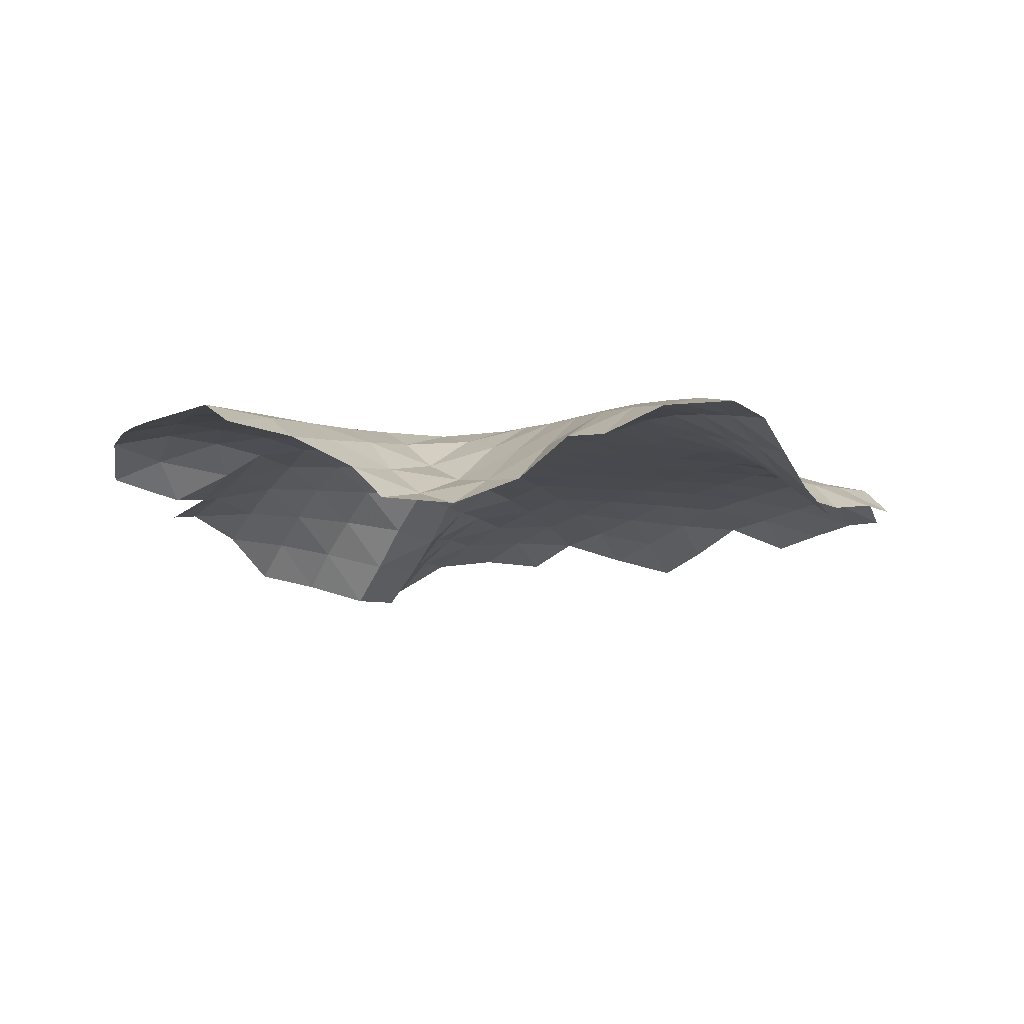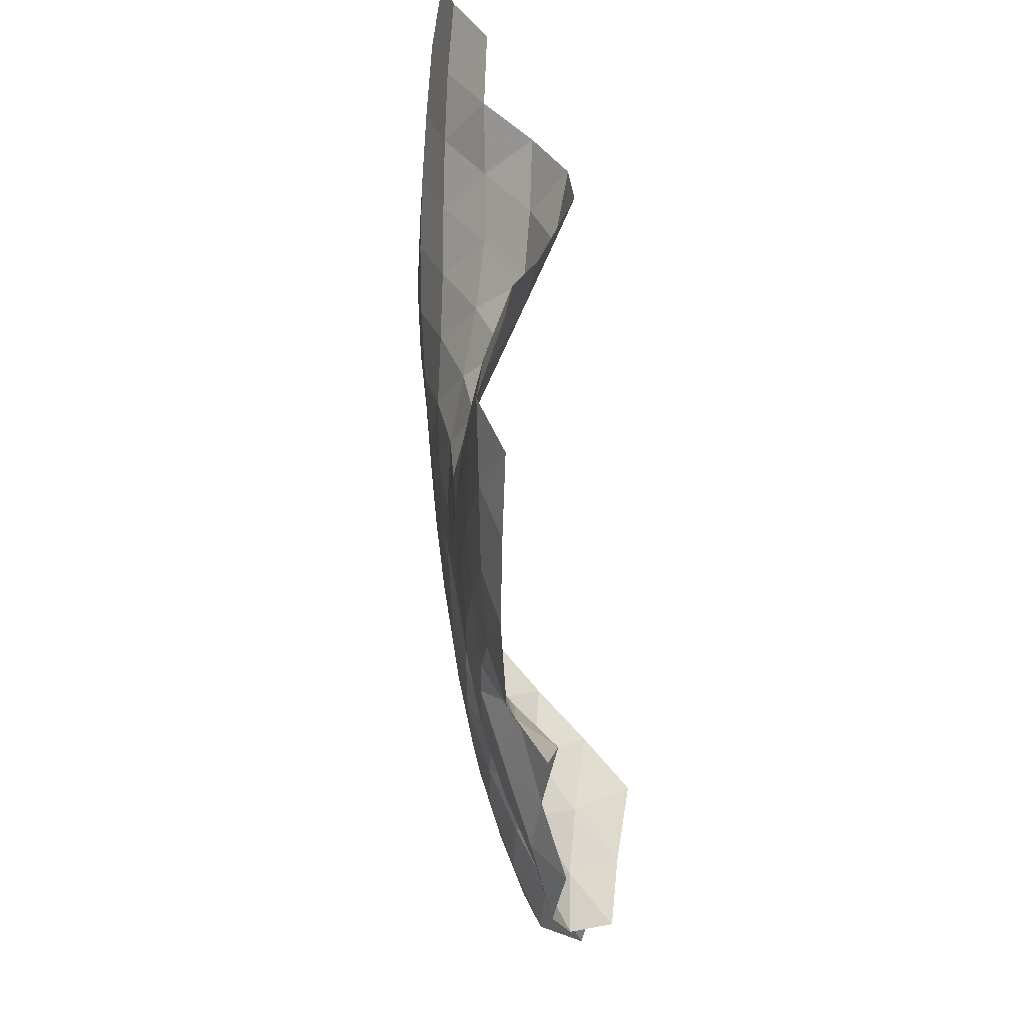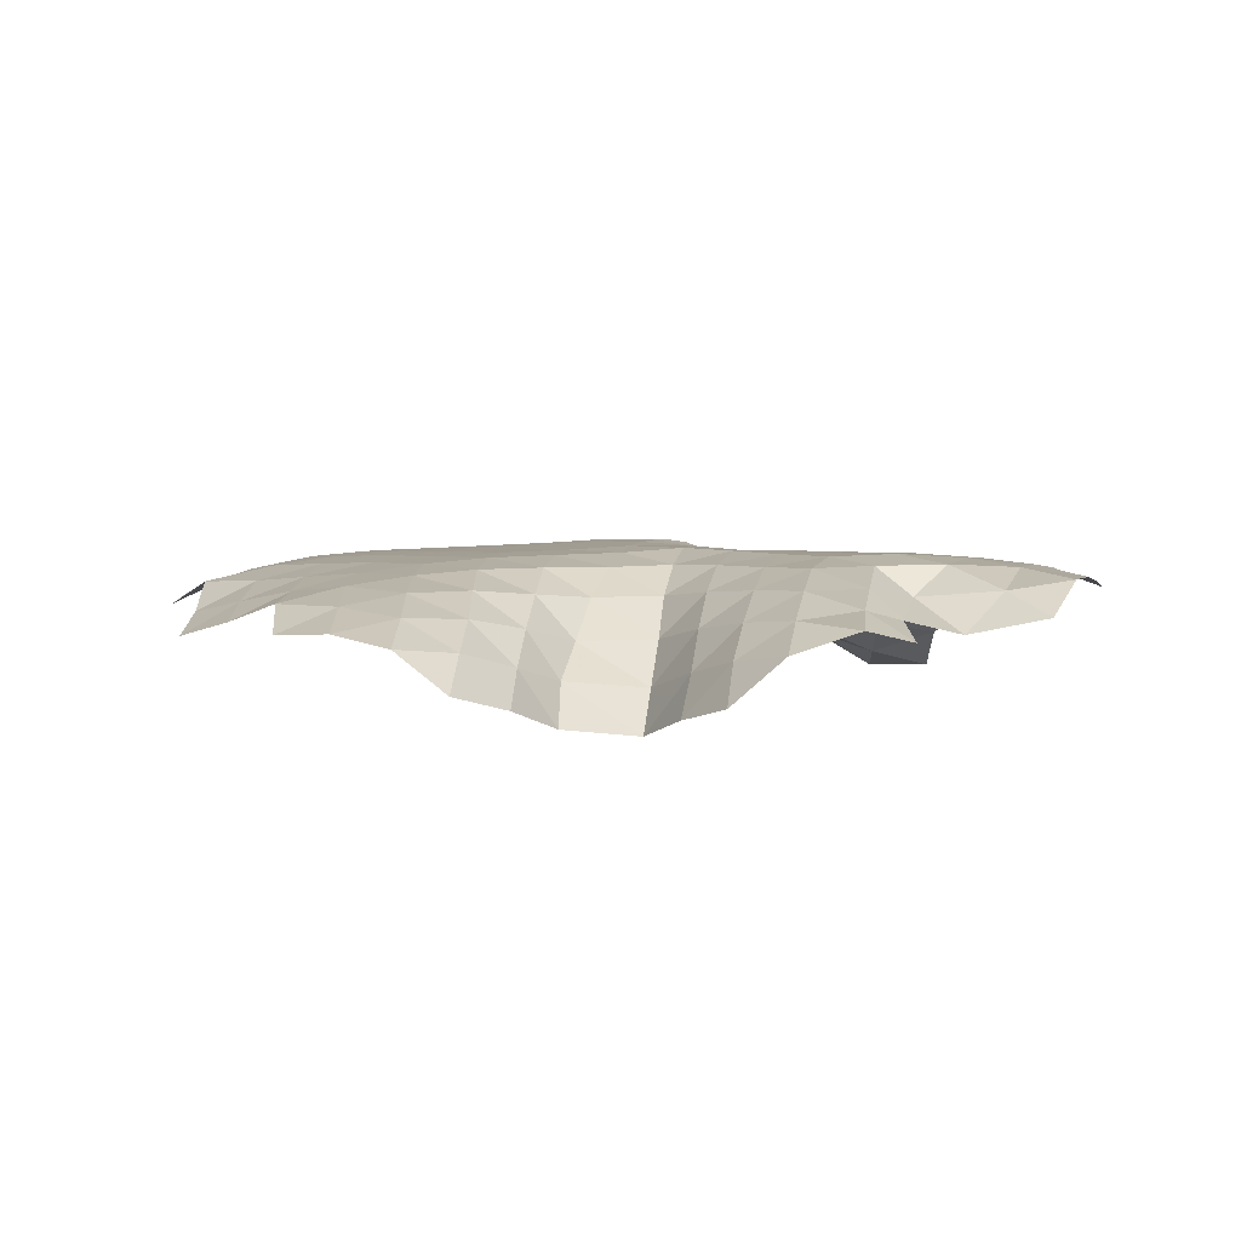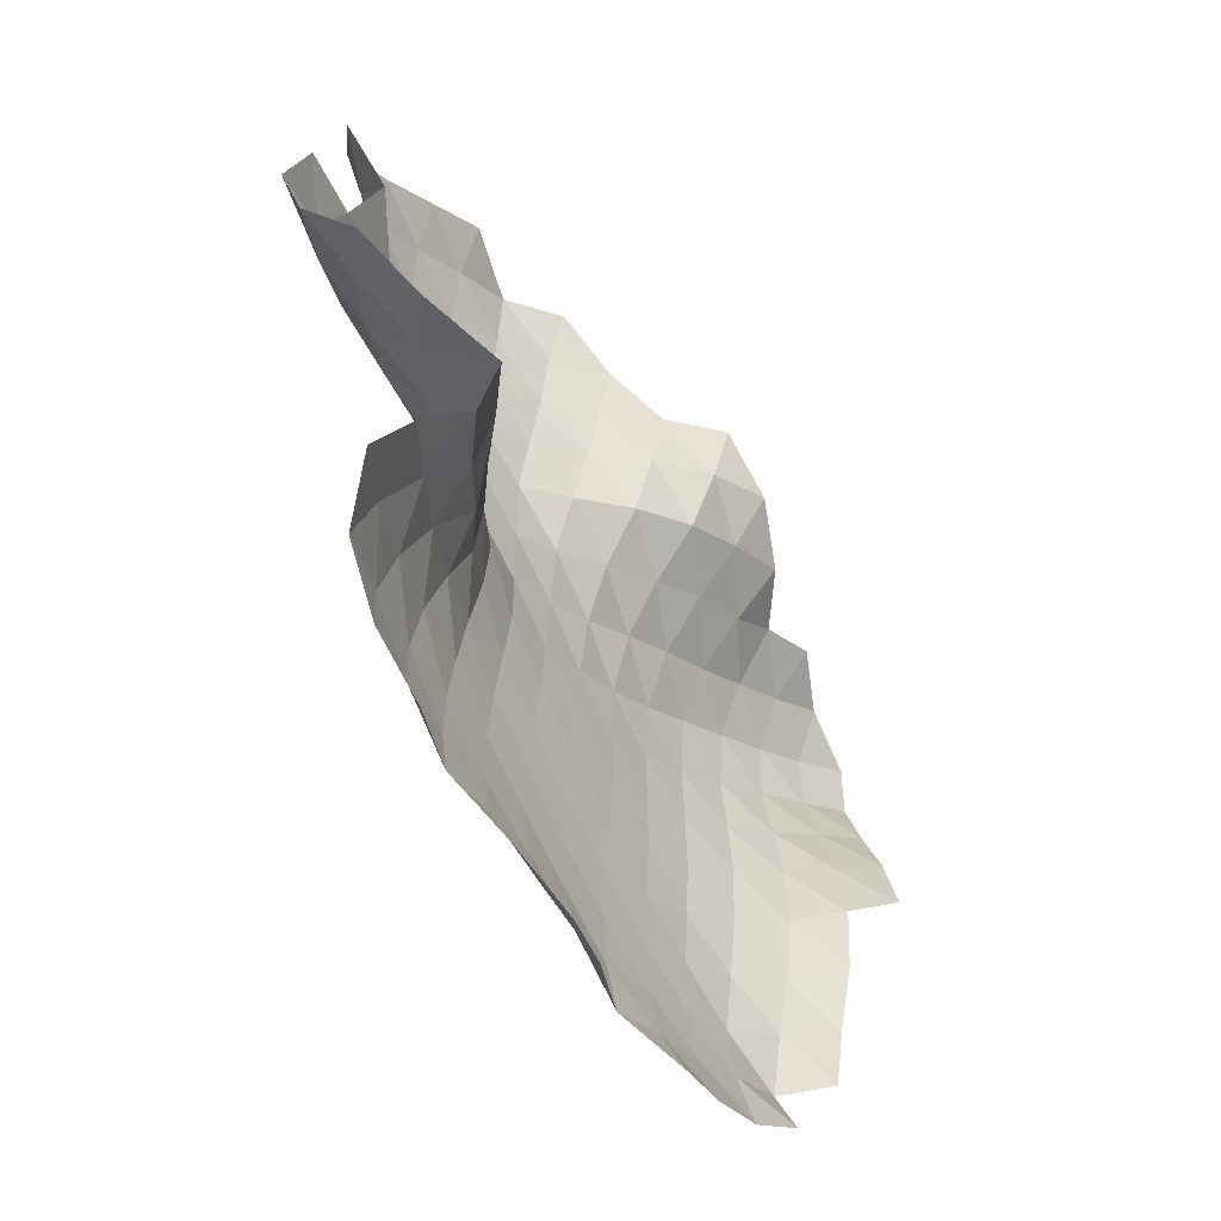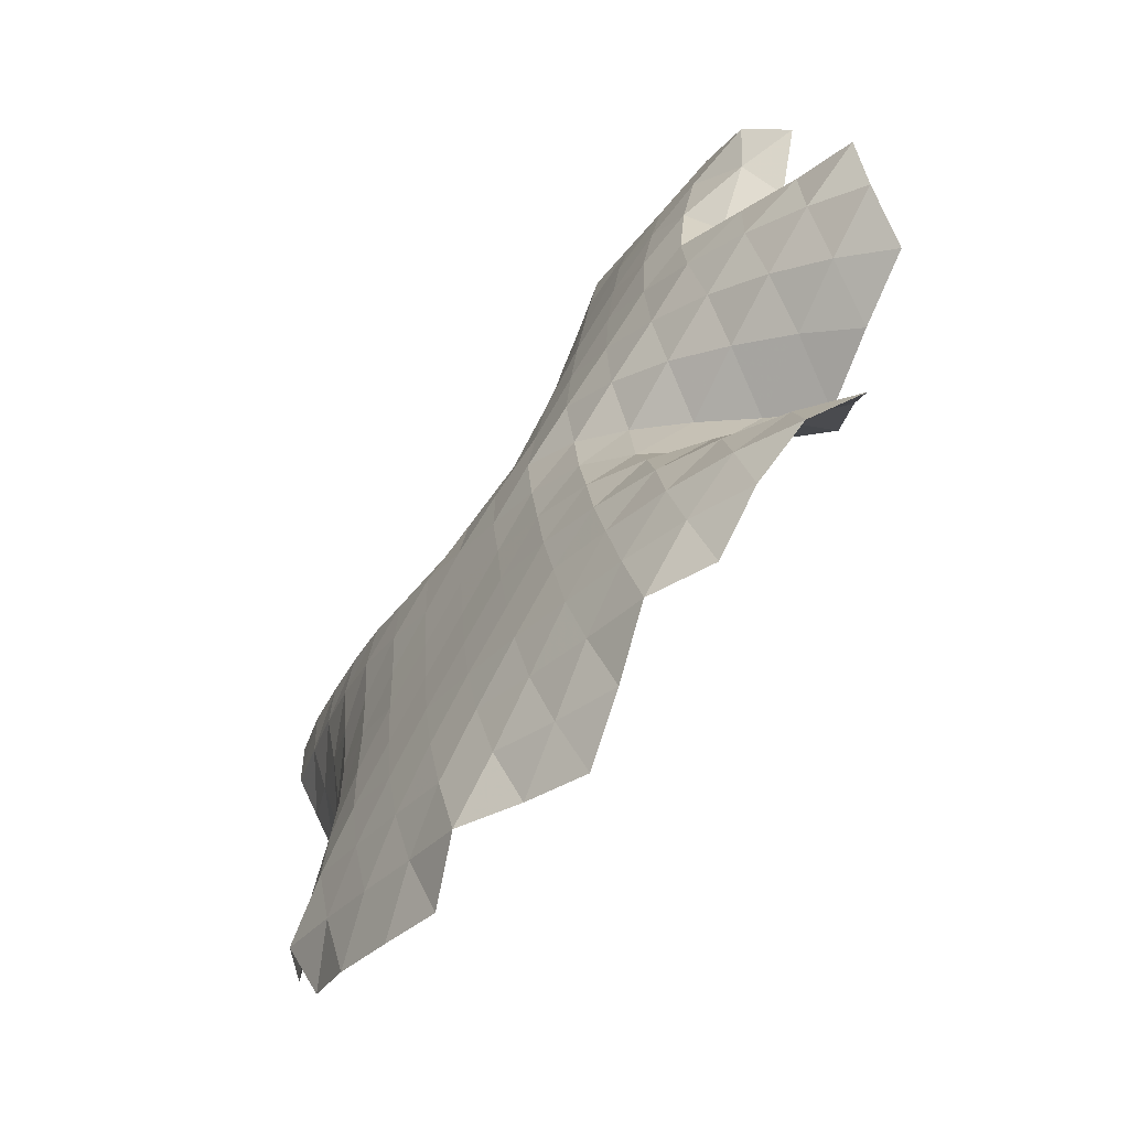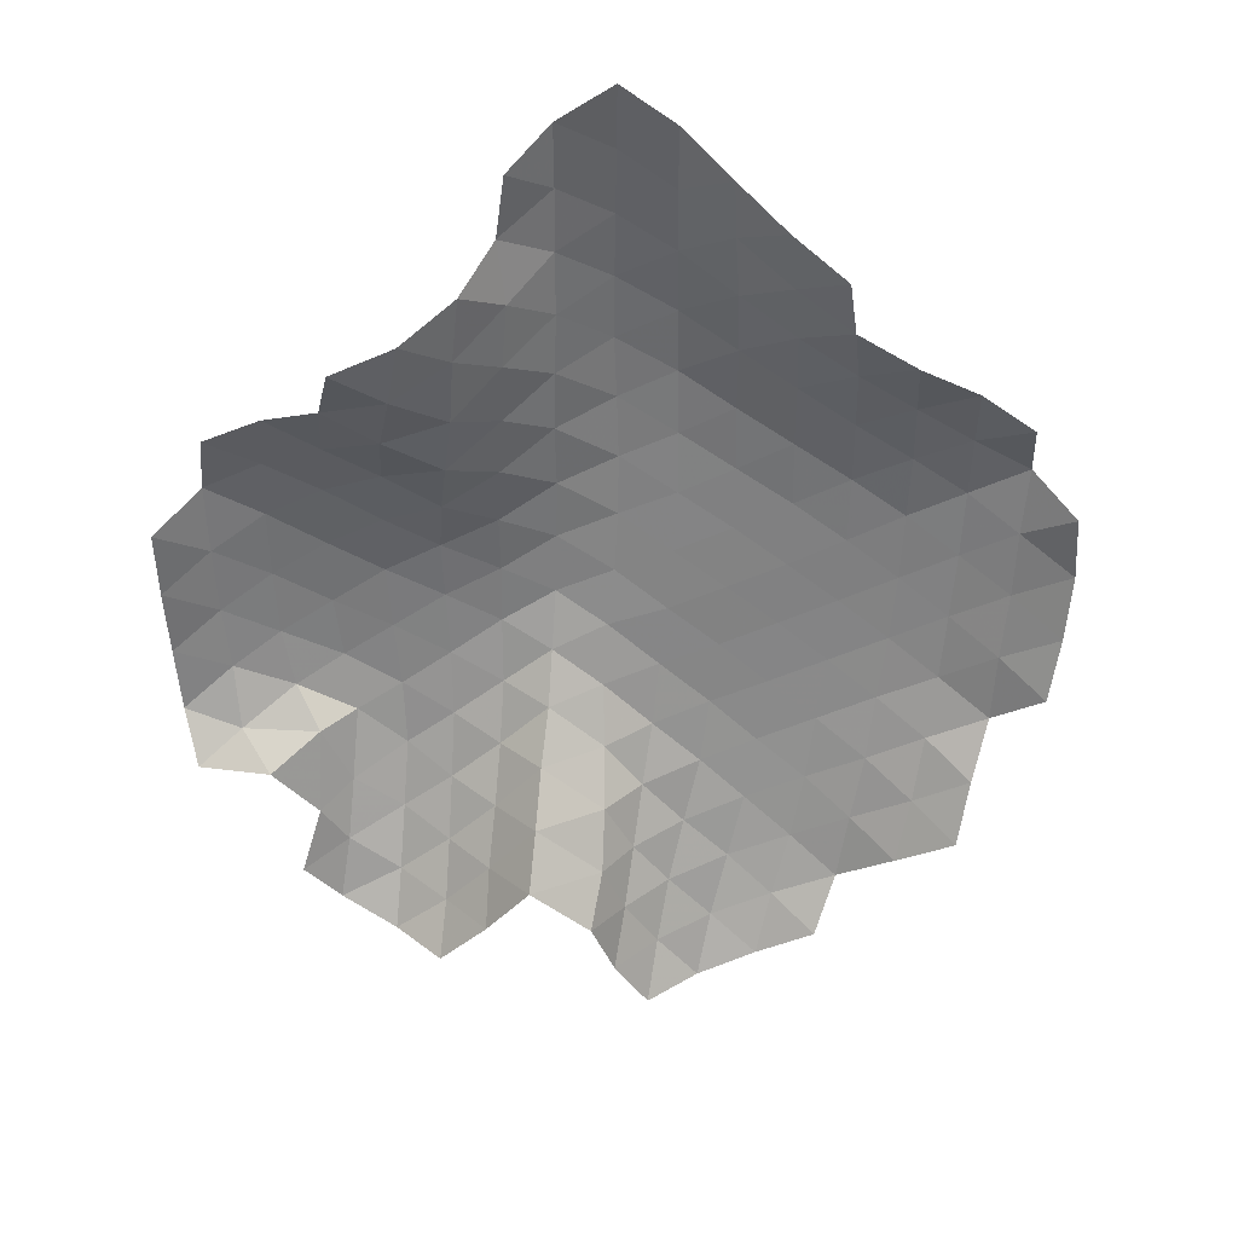
<metadata>
{"format":"obj","ext":"obj","renderer":"f3d","projection":"perspective","resolution":1024,"background":"white","views":[{"elev":-13.8,"azim":34.4,"up":"+Y"},{"elev":60.4,"azim":-100.1,"up":"+Z"},{"elev":7.3,"azim":-107.9,"up":"+Y"},{"elev":-55.7,"azim":-60.7,"up":"+Z"},{"elev":-64.0,"azim":-129.1,"up":"+Z"},{"elev":-63.6,"azim":58.0,"up":"+Y"}]}
</metadata>
<code>
v 0.159 0.1596 0.1024
v 0.03269 0.1644 0.03266
v 0.03753 0.1585 0.1915
v 0.1469 0.1562 -0.05289
v -0.09439 0.163 -0.02724
v 0.01536 0.1615 -0.1232
v -0.0854 0.1683 0.119
v 0.1565 0.1396 0.2624
v 0.01135 0.1335 0.329
v 0.2763 0.1119 0.3412
v 0.133 0.08405 0.3953
v 0.282 0.1514 0.177
v 0.2769 0.1512 0.01676
v 0.272 0.1479 -0.1368
v 0.4001 0.1398 -0.06046
v 0.4029 0.1446 0.09438
v -0.1181 0.165 -0.1857
v -0.2269 0.1466 -0.09749
v -0.2565 0.1536 -0.2533
v -0.1397 0.1661 -0.34
v -0.000282 0.1619 -0.2751
v 0.1358 0.1544 -0.2064
v 0.1217 0.1551 -0.3585
v 0.2602 0.1468 -0.2906
v -0.2106 0.1451 0.0519
v -0.3459 0.1564 0.103
v -0.3209 0.09206 -0.006952
v -0.2175 0.1721 0.185
v -0.1005 0.16 0.2564
v -0.1186 0.1478 0.406
v -0.2305 0.1693 0.3293
v 0.2586 0.03414 0.4623
v 0.3959 0.08587 0.4127
v 0.3796 -0.006862 0.5318
v 0.2346 -0.06797 0.5712
v 0.1061 -0.001149 0.5142
v -0.008264 0.08404 0.463
v -0.002888 0.05293 0.6187
v -0.1222 0.1237 0.5517
v 0.4059 0.1374 0.2595
v 0.5313 0.1289 0.1791
v 0.5259 0.118 0.3413
v 0.5272 0.1223 0.02376
v 0.6499 0.07881 -0.05333
v 0.653 0.08784 0.1006
v 0.5247 0.1188 -0.1316
v 0.3967 0.138 -0.2152
v 0.3862 0.1372 -0.369
v 0.5206 0.1212 -0.2899
v -0.2816 0.1571 -0.4039
v -0.1638 0.1602 -0.4868
v -0.4301 0.131 -0.452
v -0.3081 0.1522 -0.5464
v -0.3906 0.1138 -0.3097
v -0.3422 0.09726 -0.1748
v -0.4313 0.01604 -0.05597
v -0.4499 0.02194 -0.2415
v -0.02121 0.1597 -0.424
v -0.03977 0.1529 -0.5728
v 0.1037 0.1529 -0.5094
v 0.2462 0.1474 -0.4421
v 0.2301 0.1416 -0.5935
v 0.3715 0.1351 -0.5226
v -0.4743 0.1161 0.03366
v -0.485 0.164 0.1567
v -0.6211 0.1334 0.08123
v -0.5957 0.05678 -0.02765
v -0.3563 0.1766 0.2416
v -0.3666 0.1769 0.3911
v -0.4883 0.1821 0.2972
v -0.2451 0.1626 0.48
v -0.2507 0.1478 0.6286
v -0.3822 0.1715 0.5426
v 0.3667 -0.1044 0.6412
v 0.2249 -0.1304 0.7133
v 0.5031 -0.1338 0.7069
v 0.3609 -0.1838 0.7655
v 0.5117 -0.03152 0.599
v 0.5204 0.06225 0.4845
v 0.6522 0.09097 0.4191
v 0.6448 0.0368 0.5636
v 0.1024 -0.04378 0.6713
v 0.1066 -0.0721 0.8212
v -0.004675 0.02488 0.765
v -0.1203 0.1007 0.7065
v -0.1285 0.07992 0.8557
v -0.2543 0.1325 0.7836
v 0.6568 0.1007 0.258
v 0.7703 0.03836 0.1796
v 0.7788 0.06301 0.3389
v 0.7637 0.0171 0.02466
v 0.7621 0.01046 -0.1309
v 0.8601 -0.076 -0.04912
v 0.8685 -0.0526 0.1079
v 0.6453 0.08079 -0.2105
v 0.6429 0.09323 -0.368
v 0.7619 0.02681 -0.2877
v 0.5118 0.1234 -0.444
v 0.497 0.1157 -0.5994
v 0.6363 0.1044 -0.522
v -0.4568 0.1341 -0.595
v -0.5697 0.09165 -0.4975
v -0.6052 0.1039 -0.641
v -0.483 0.115 -0.7376
v -0.3324 0.1381 -0.6941
v -0.1829 0.1467 -0.637
v -0.2066 0.1172 -0.7804
v -0.0571 0.129 -0.7238
v -0.5214 0.06105 -0.3668
v -0.5663 -0.04097 -0.3078
v -0.6431 0.001903 -0.4188
v -0.5397 -0.06729 -0.1093
v -0.7139 -0.01278 -0.08474
v -0.6513 -0.1465 -0.1626
v 0.08637 0.1413 -0.6571
v 0.07035 0.1101 -0.8055
v 0.2128 0.1268 -0.7446
v 0.3558 0.1228 -0.6719
v 0.3411 0.0918 -0.8196
v 0.4854 0.09115 -0.7496
v -0.749 0.0867 0.01033
v -0.8913 0.1054 0.06329
v -0.867 0.02901 -0.05405
v -0.7558 0.1454 0.1349
v -0.6145 0.1732 0.2093
v -0.6003 0.1721 0.3538
v -0.7567 0.1447 0.2743
v -0.4955 0.1838 0.4502
v -0.517 0.1728 0.6058
v -0.62 0.1725 0.5088
v -0.3896 0.1576 0.696
v -0.404 0.1361 0.8439
v -0.5346 0.1558 0.7527
v 0.2236 -0.1694 0.8566
v 0.6289 -0.05027 0.6938
v 0.7708 0.007923 0.6398
v 0.7633 -0.08071 0.7535
v 0.7792 0.05872 0.4954
v 0.9013 0.02031 0.4185
v 0.9065 0.02317 0.5726
v -0.004809 -0.000414 0.912
v -0.1361 0.03938 0.9956
v -0.2657 0.1164 0.9358
v -0.4201 0.08684 0.9785
v 0.8871 -0.01548 0.2666
v 0.9773 -0.1177 0.1969
v 1 -0.06845 0.3448
v 0.9627 -0.1511 0.04165
v 0.8634 -0.06597 -0.2114
v 0.8766 -0.02998 -0.368
v 0.7618 0.0516 -0.4443
v 0.7671 0.07484 -0.5992
v 0.8672 -0.0148 -0.5231
v 0.6231 0.08325 -0.6725
v 0.6136 0.04268 -0.8264
v 0.7365 0.01699 -0.739
v -0.6286 0.08106 -0.7861
v -0.5019 0.06588 -0.8723
v -0.7475 0.06333 -0.6929
v -0.7051 0.04477 -0.5504
v -0.7678 -0.06152 -0.4675
v -0.832 -0.01756 -0.6022
v -0.3555 0.11 -0.8398
v -0.2231 0.05943 -0.9156
v -0.07636 0.084 -0.8655
v -0.09232 0.01769 -0.9956
v 0.05303 0.05001 -0.9409
v -0.6768 -0.1184 -0.3458
v -0.8203 -0.08805 -0.1434
v -0.9769 -0.04339 -0.1067
v 0.1979 0.09827 -0.8974
v 0.3265 0.0342 -0.9556
v 0.4704 0.0429 -0.8975
v -1.015 0.05698 -0.000442
v -1.033 0.1003 0.1457
v -0.8927 0.12 0.2065
v -0.8469 0.09034 0.3083
v -0.9982 0.06772 0.2678
v -0.6706 0.1138 0.4088
v -0.7698 0.1319 0.5664
v -0.7994 0.04977 0.4634
v -0.6527 0.165 0.6585
v -0.6823 0.143 0.7991
v -0.8063 0.1537 0.7053
v -0.5531 0.1168 0.8906
v 0.8972 -0.02857 0.7197
v 1.033 -0.02443 0.6493
v 1.027 -0.02491 0.4947
v -0.8928 0.08977 0.6103
f 1 2 3
f 4 2 1
f 5 2 6
f 6 2 4
f 7 2 5
f 3 2 7
f 3 8 1
f 9 8 3
f 10 8 11
f 11 8 9
f 12 8 10
f 1 8 12
f 1 13 4
f 4 13 14
f 15 13 16
f 14 13 15
f 16 13 12
f 12 13 1
f 6 17 5
f 5 17 18
f 19 17 20
f 18 17 19
f 20 17 21
f 21 17 6
f 4 22 6
f 14 22 4
f 23 22 24
f 24 22 14
f 21 22 23
f 6 22 21
f 5 25 7
f 18 25 5
f 26 25 27
f 27 25 18
f 28 25 26
f 7 25 28
f 7 29 3
f 3 29 9
f 30 29 31
f 9 29 30
f 31 29 28
f 28 29 7
f 11 32 10
f 10 32 33
f 34 32 35
f 33 32 34
f 35 32 36
f 36 32 11
f 9 37 11
f 30 37 9
f 38 37 39
f 39 37 30
f 36 37 38
f 11 37 36
f 10 40 12
f 33 40 10
f 41 40 42
f 42 40 33
f 16 40 41
f 12 40 16
f 16 43 15
f 41 43 16
f 44 43 45
f 45 43 41
f 46 43 44
f 15 43 46
f 15 47 14
f 14 47 24
f 48 47 49
f 24 47 48
f 49 47 46
f 46 47 15
f 20 50 19
f 51 50 20
f 52 50 53
f 53 50 51
f 54 50 52
f 19 50 54
f 19 55 18
f 18 55 27
f 56 55 57
f 27 55 56
f 57 55 54
f 54 55 19
f 21 58 20
f 20 58 51
f 59 58 60
f 51 58 59
f 60 58 23
f 23 58 21
f 24 61 23
f 23 61 60
f 62 61 63
f 60 61 62
f 63 61 48
f 48 61 24
f 27 64 26
f 26 64 65
f 66 64 67
f 65 64 66
f 67 64 56
f 56 64 27
f 26 68 28
f 65 68 26
f 69 68 70
f 70 68 65
f 31 68 69
f 28 68 31
f 31 71 30
f 69 71 31
f 72 71 73
f 73 71 69
f 39 71 72
f 30 71 39
f 35 74 34
f 75 74 35
f 76 74 77
f 77 74 75
f 78 74 76
f 34 74 78
f 34 79 33
f 33 79 42
f 80 79 81
f 42 79 80
f 81 79 78
f 78 79 34
f 36 82 35
f 35 82 75
f 83 82 84
f 75 82 83
f 84 82 38
f 38 82 36
f 39 85 38
f 38 85 84
f 86 85 87
f 84 85 86
f 87 85 72
f 72 85 39
f 42 88 41
f 41 88 45
f 89 88 90
f 45 88 89
f 90 88 80
f 80 88 42
f 45 91 44
f 44 91 92
f 93 91 94
f 92 91 93
f 94 91 89
f 89 91 45
f 44 95 46
f 92 95 44
f 96 95 97
f 97 95 92
f 49 95 96
f 46 95 49
f 49 98 48
f 96 98 49
f 99 98 100
f 100 98 96
f 63 98 99
f 48 98 63
f 53 101 52
f 52 101 102
f 103 101 104
f 102 101 103
f 104 101 105
f 105 101 53
f 51 106 53
f 59 106 51
f 107 106 108
f 108 106 59
f 105 106 107
f 53 106 105
f 52 109 54
f 102 109 52
f 110 109 111
f 111 109 102
f 57 109 110
f 54 109 57
f 57 112 56
f 110 112 57
f 113 112 114
f 114 112 110
f 67 112 113
f 56 112 67
f 60 115 59
f 62 115 60
f 116 115 117
f 117 115 62
f 108 115 116
f 59 115 108
f 63 118 62
f 99 118 63
f 119 118 120
f 120 118 99
f 117 118 119
f 62 118 117
f 67 121 66
f 113 121 67
f 122 121 123
f 123 121 113
f 124 121 122
f 66 121 124
f 66 125 65
f 65 125 70
f 126 125 127
f 70 125 126
f 127 125 124
f 124 125 66
f 70 128 69
f 69 128 73
f 129 128 130
f 73 128 129
f 130 128 126
f 126 128 70
f 73 131 72
f 72 131 87
f 132 131 133
f 87 131 132
f 133 131 129
f 129 131 73
f 75 134 77
f 83 134 75
f 76 135 78
f 136 135 137
f 81 135 136
f 78 135 81
f 81 138 80
f 136 138 81
f 139 138 140
f 140 138 136
f 90 138 139
f 80 138 90
f 84 141 83
f 86 141 84
f 142 141 86
f 87 143 86
f 132 143 87
f 144 143 132
f 86 143 142
f 90 145 89
f 139 145 90
f 146 145 147
f 147 145 139
f 94 145 146
f 89 145 94
f 94 148 93
f 146 148 94
f 93 149 92
f 92 149 97
f 97 149 150
f 97 151 96
f 96 151 100
f 152 151 153
f 100 151 152
f 153 151 150
f 150 151 97
f 100 154 99
f 99 154 120
f 155 154 156
f 120 154 155
f 156 154 152
f 152 154 100
f 104 157 103
f 158 157 104
f 103 157 159
f 103 160 102
f 102 160 111
f 161 160 162
f 111 160 161
f 162 160 159
f 159 160 103
f 105 163 104
f 104 163 158
f 164 163 107
f 107 163 105
f 108 165 107
f 107 165 164
f 166 165 167
f 164 165 166
f 167 165 116
f 116 165 108
f 111 168 110
f 110 168 114
f 161 168 111
f 114 169 113
f 113 169 123
f 123 169 170
f 117 171 116
f 116 171 167
f 172 171 119
f 119 171 117
f 120 173 119
f 119 173 172
f 155 173 120
f 123 174 122
f 122 174 175
f 170 174 123
f 122 176 124
f 175 176 122
f 177 176 178
f 178 176 175
f 127 176 177
f 124 176 127
f 127 179 126
f 177 179 127
f 180 179 181
f 181 179 177
f 130 179 180
f 126 179 130
f 130 182 129
f 180 182 130
f 183 182 184
f 184 182 180
f 133 182 183
f 129 182 133
f 133 185 132
f 183 185 133
f 132 185 144
f 137 186 136
f 136 186 140
f 140 186 187
f 140 188 139
f 139 188 147
f 187 188 140
f 181 189 180
f 180 189 184

</code>
